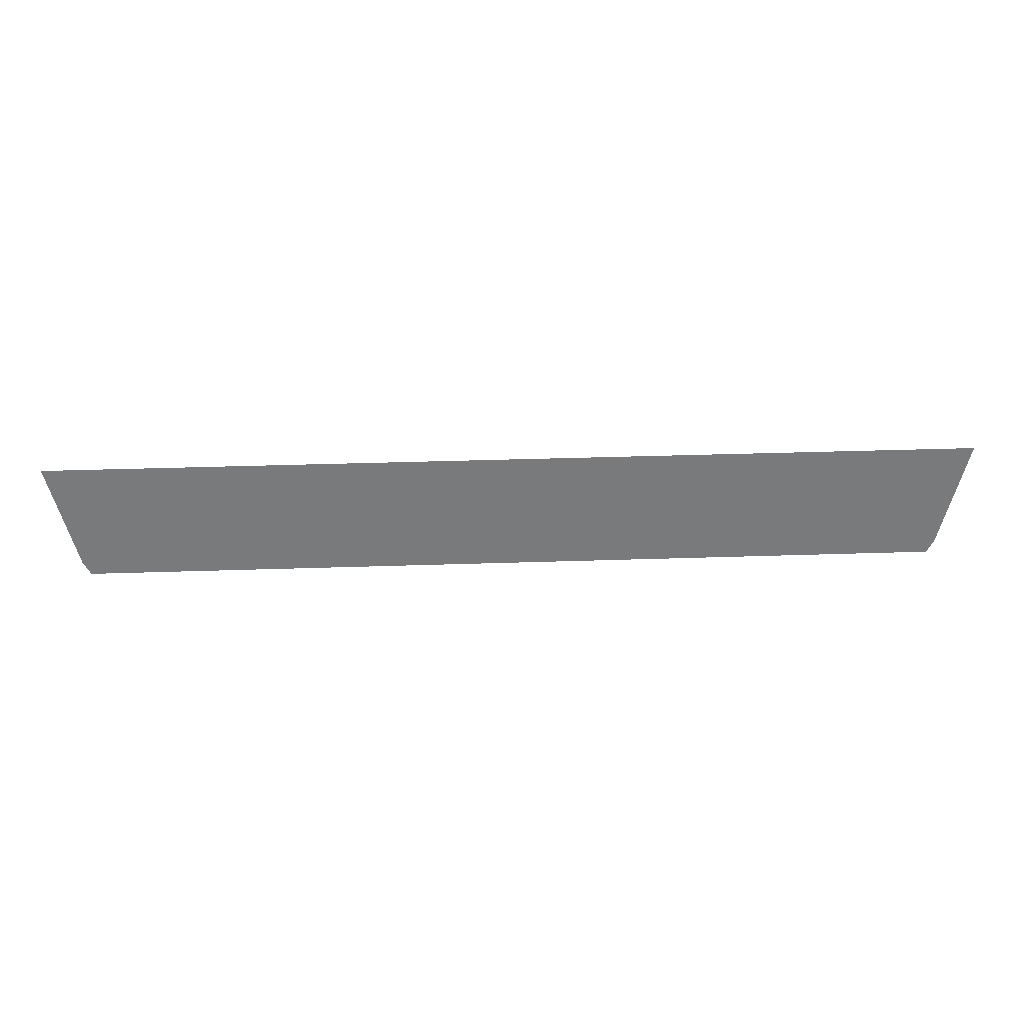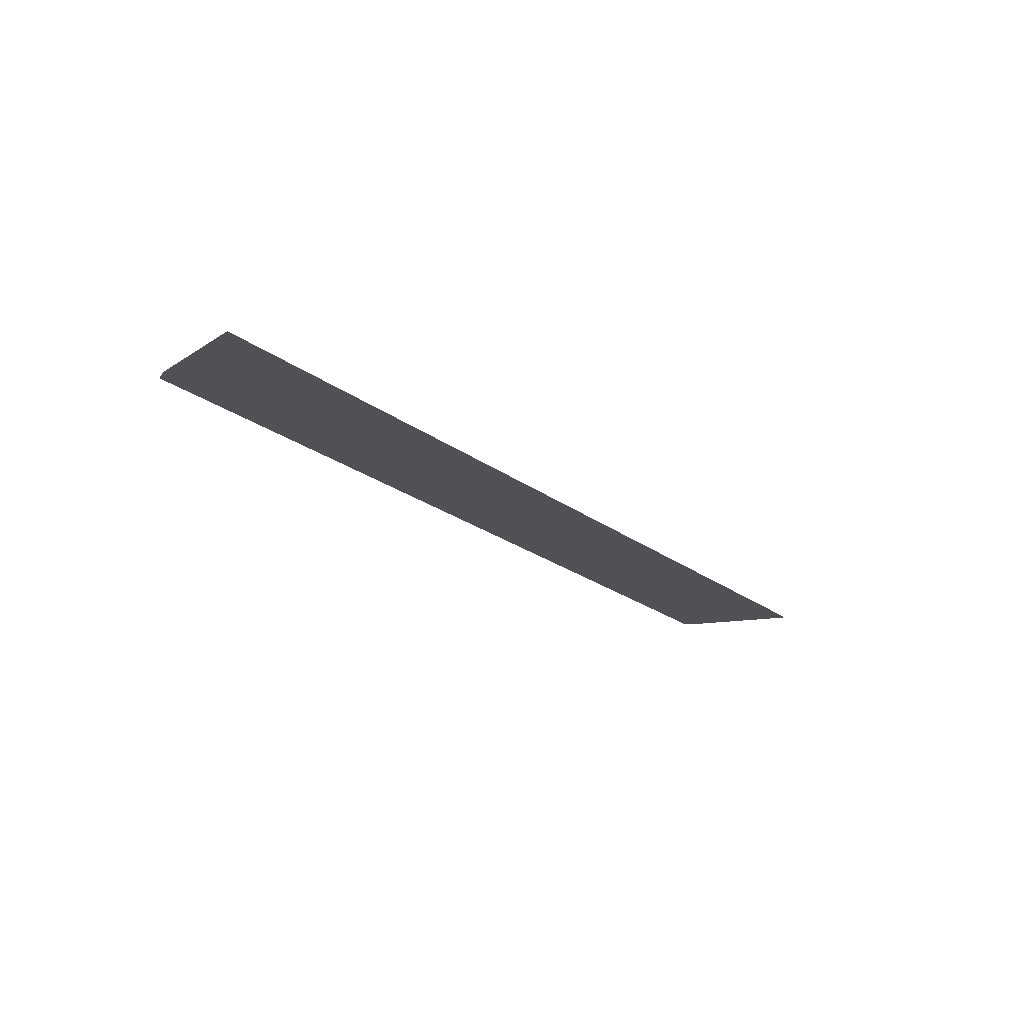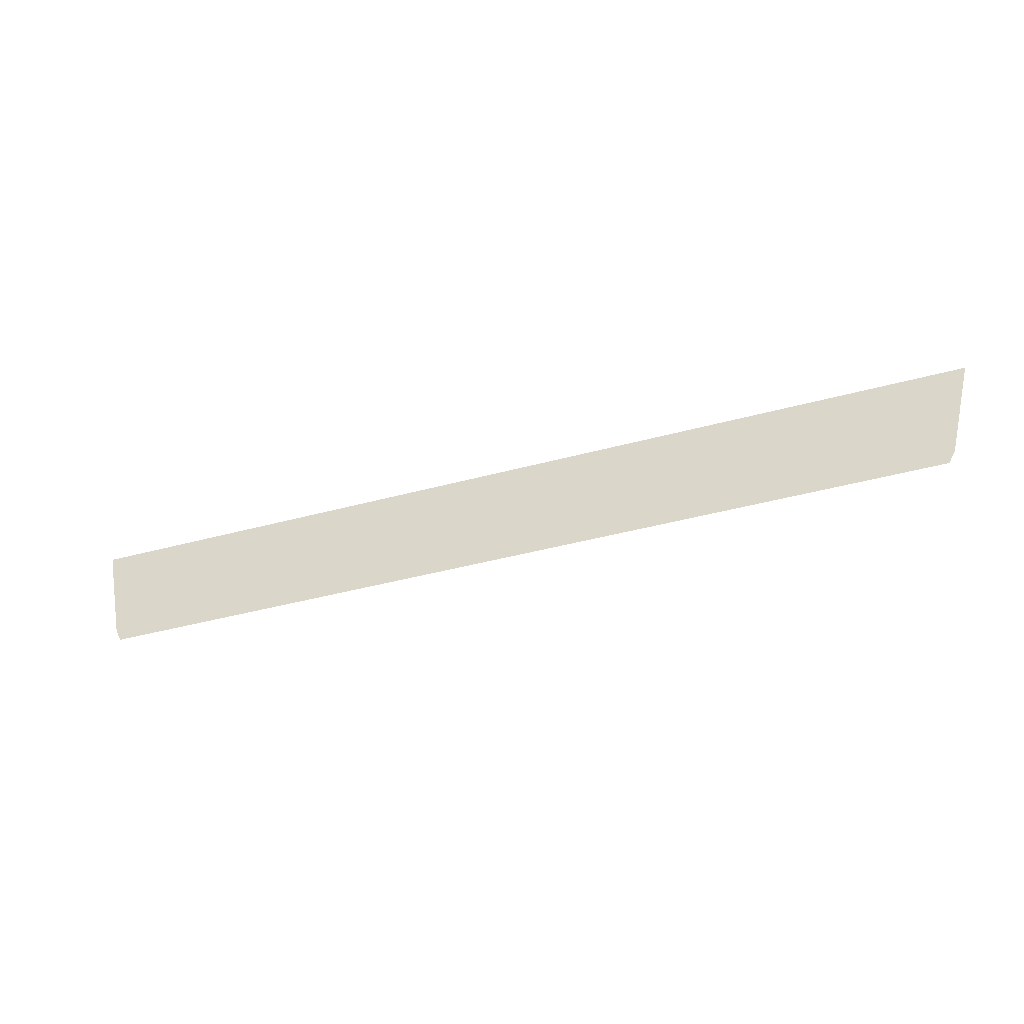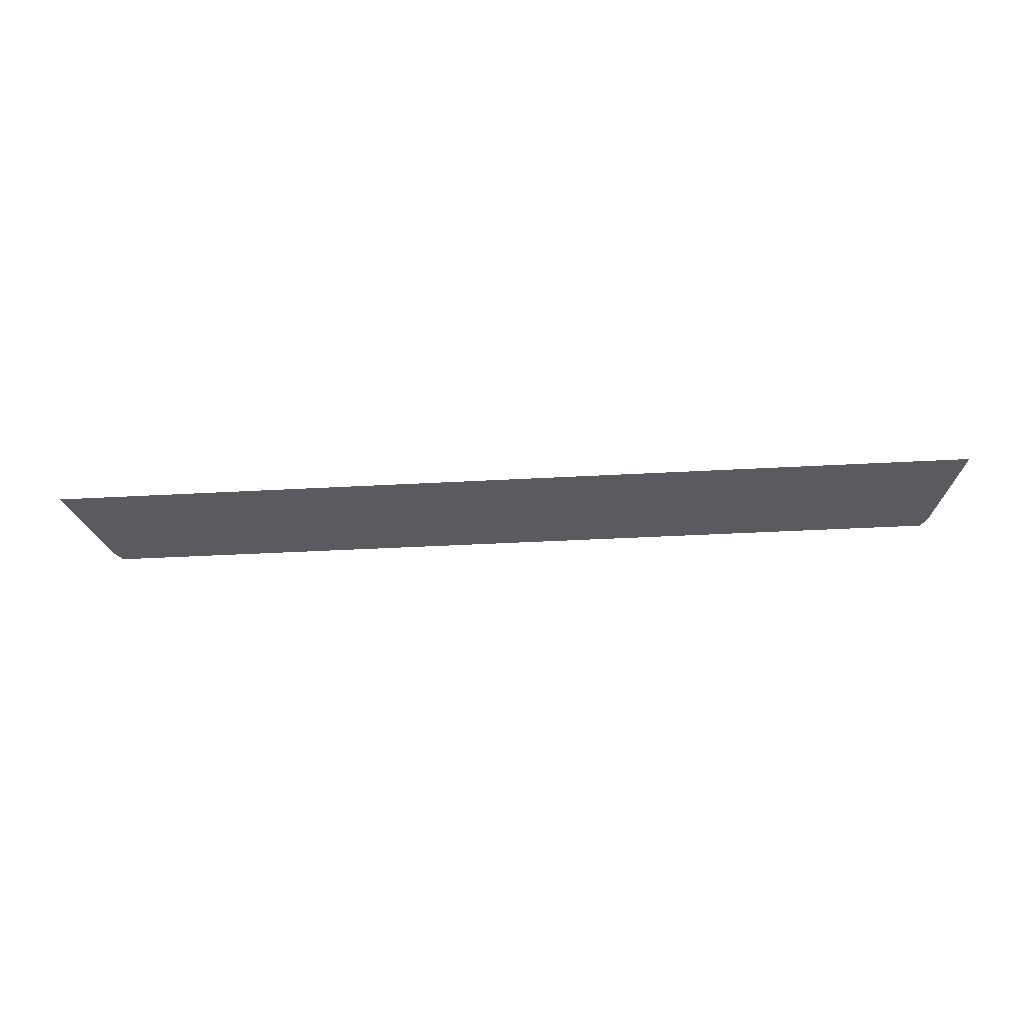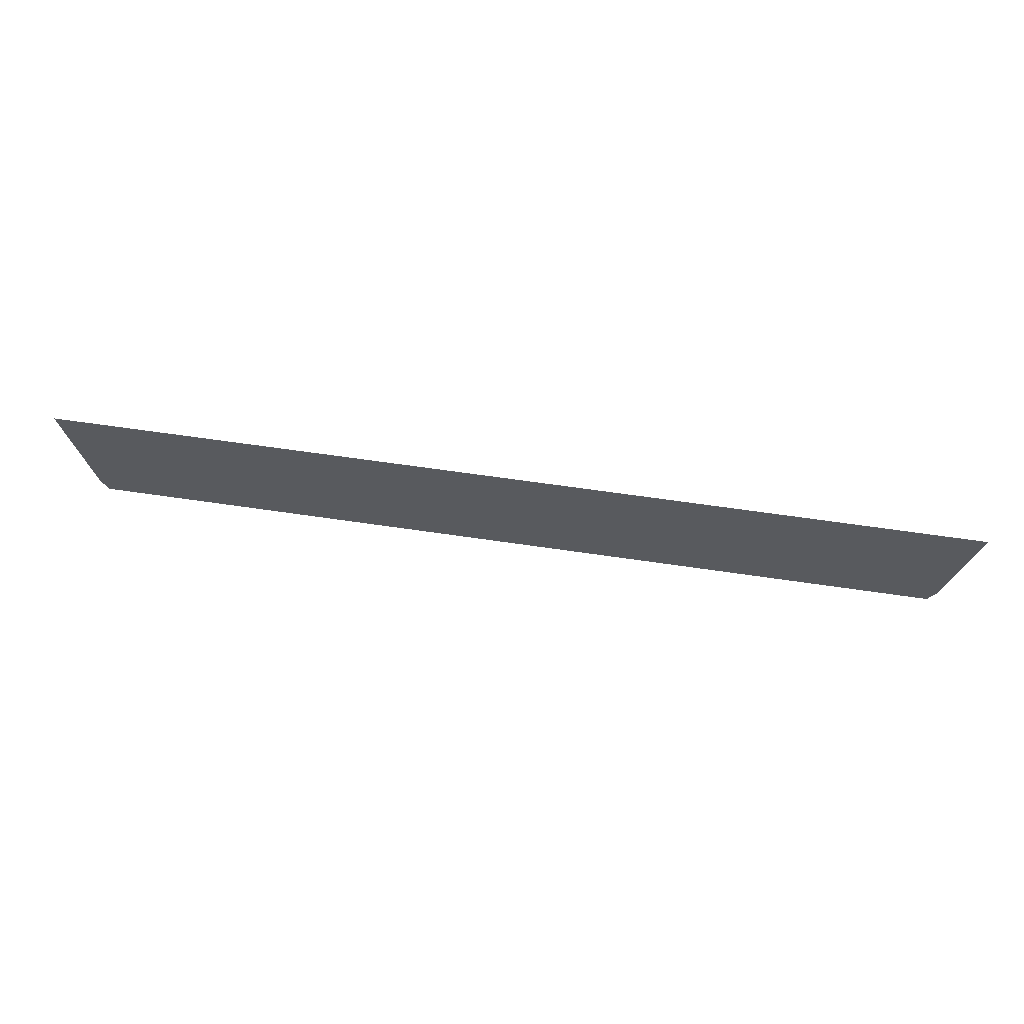
<metadata>
{"format":"obj","ext":"obj","renderer":"f3d","projection":"perspective","resolution":1024,"background":"white","views":[{"elev":36.0,"azim":177.5,"up":"+Z"},{"elev":-22.4,"azim":-52.1,"up":"+Y"},{"elev":-41.0,"azim":-161.5,"up":"+Z"},{"elev":-36.2,"azim":4.2,"up":"+Y"},{"elev":62.2,"azim":-171.4,"up":"+Z"}]}
</metadata>
<code>
o mesh246/mesh246-geometry/material_2/component_1#mesh246-geometry
v 0.2518 -0.7701 0.0852
v -0.2365 -0.7657 0.01793
v 0.2334 -0.7657 0.01793
v 0.2518 -0.7701 0.0852
v 0.2334 -0.7657 0.01793
v 0.2372 -0.7662 0.0253
v 0.2518 -0.7701 0.0852
v -0.2403 -0.7662 0.0253
v -0.2365 -0.7657 0.01793
v -0.2403 -0.7662 0.0253
v 0.2518 -0.7701 0.0852
v -0.2549 -0.7701 0.0852
v 0.2334 -0.7657 0.01793
v -0.2365 -0.7657 0.01793
v 0.2518 -0.7701 0.0852
v 0.2372 -0.7662 0.0253
v 0.2334 -0.7657 0.01793
v 0.2518 -0.7701 0.0852
v -0.2365 -0.7657 0.01793
v -0.2403 -0.7662 0.0253
v 0.2518 -0.7701 0.0852
v -0.2549 -0.7701 0.0852
v 0.2518 -0.7701 0.0852
v -0.2403 -0.7662 0.0253
f 1 2 3
f 4 5 6
f 7 8 9
f 10 11 12
f 13 14 15
f 16 17 18
f 19 20 21
f 22 23 24

</code>
